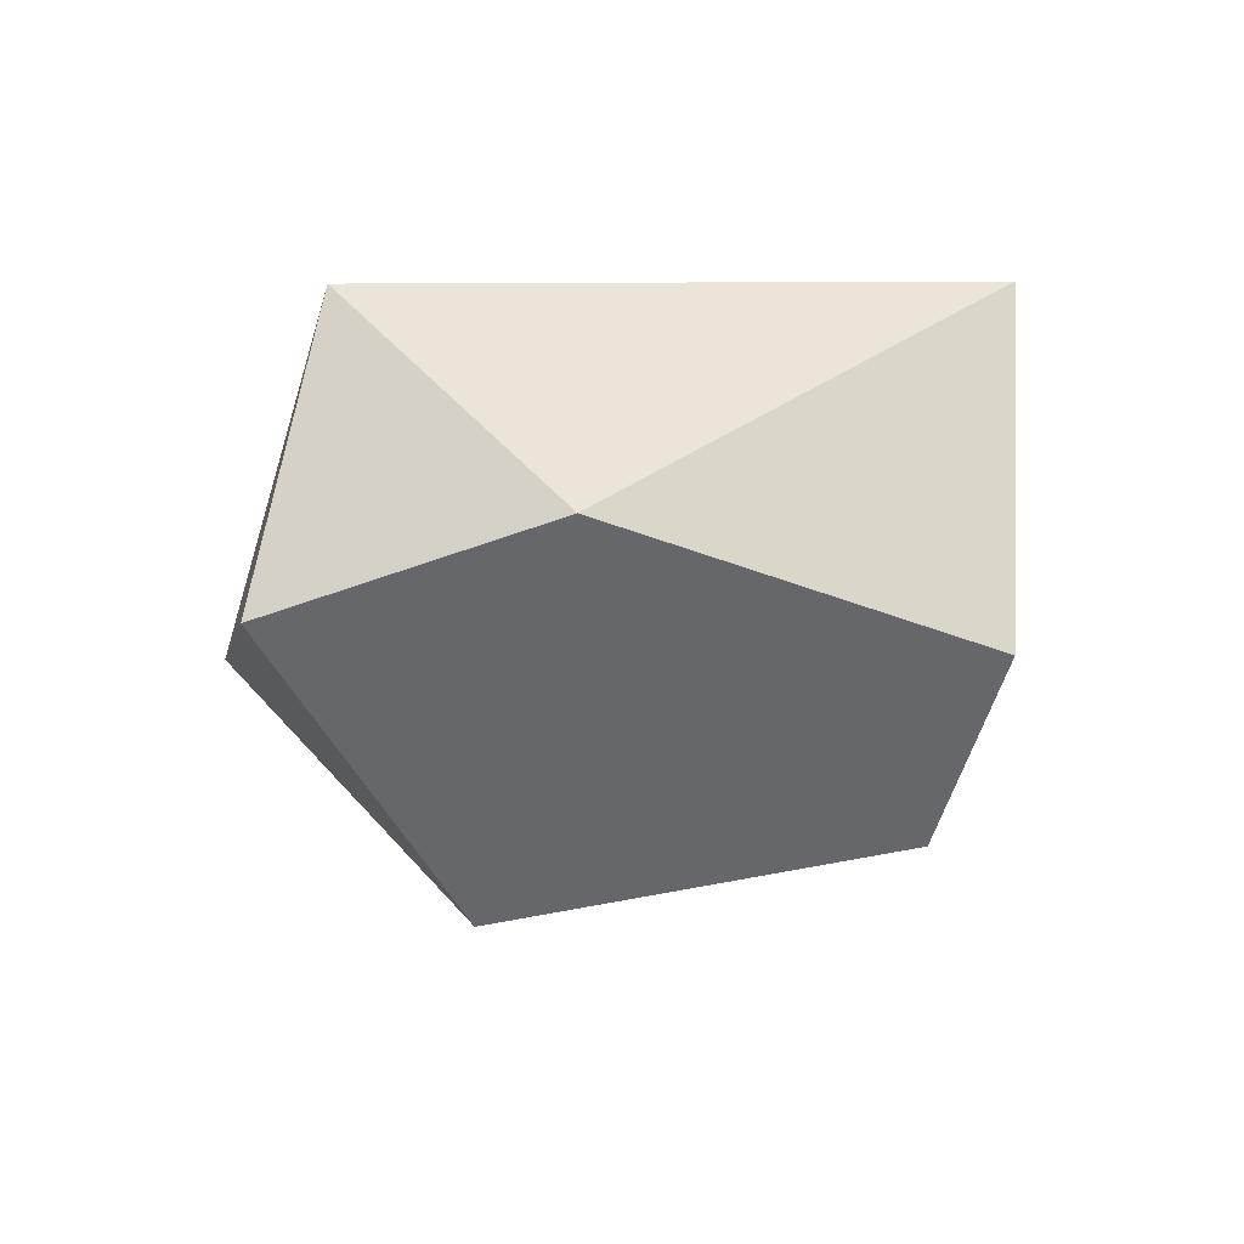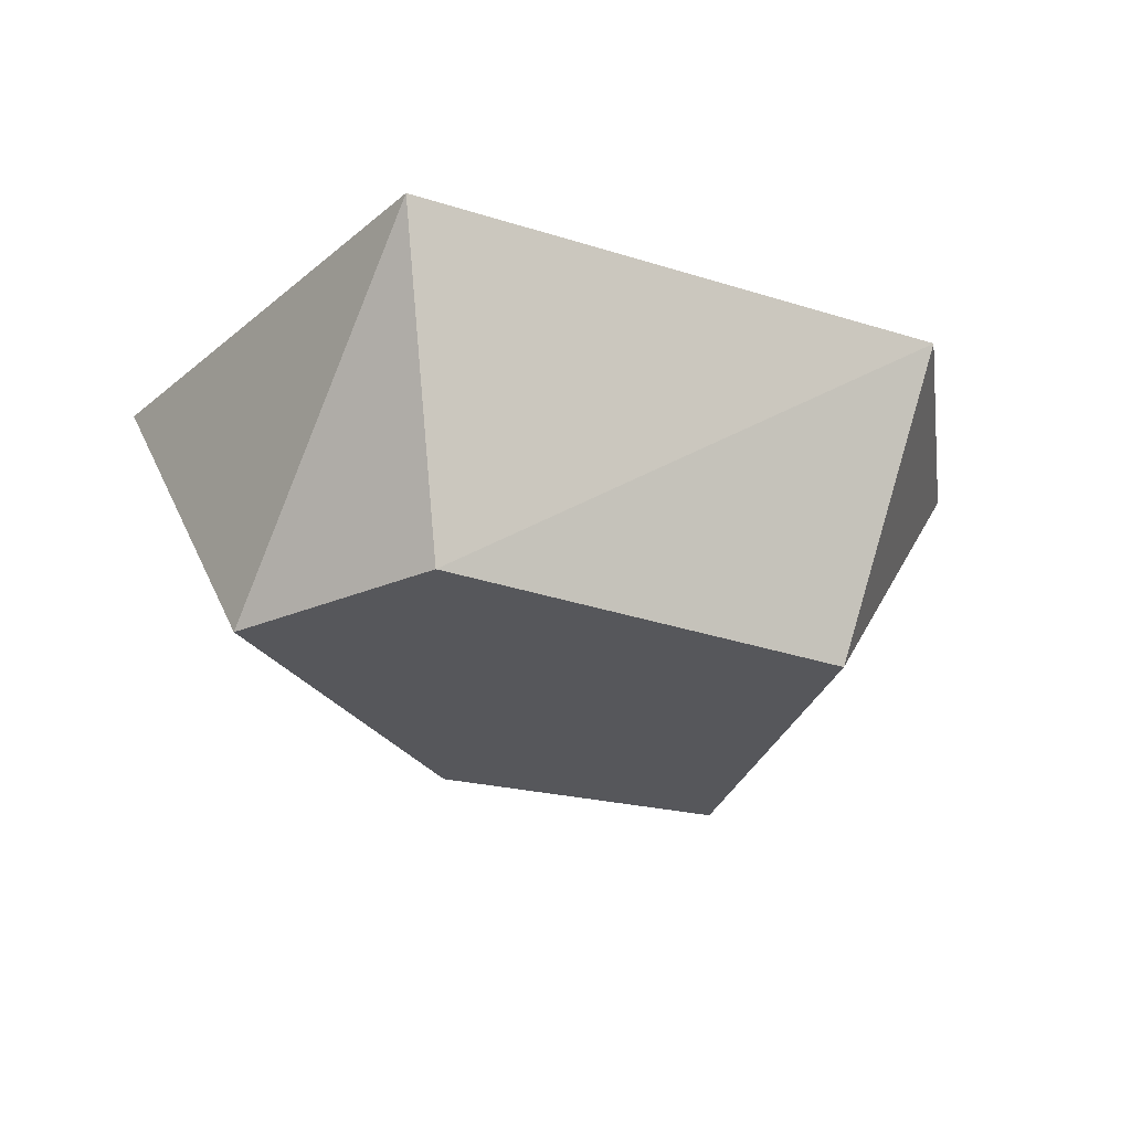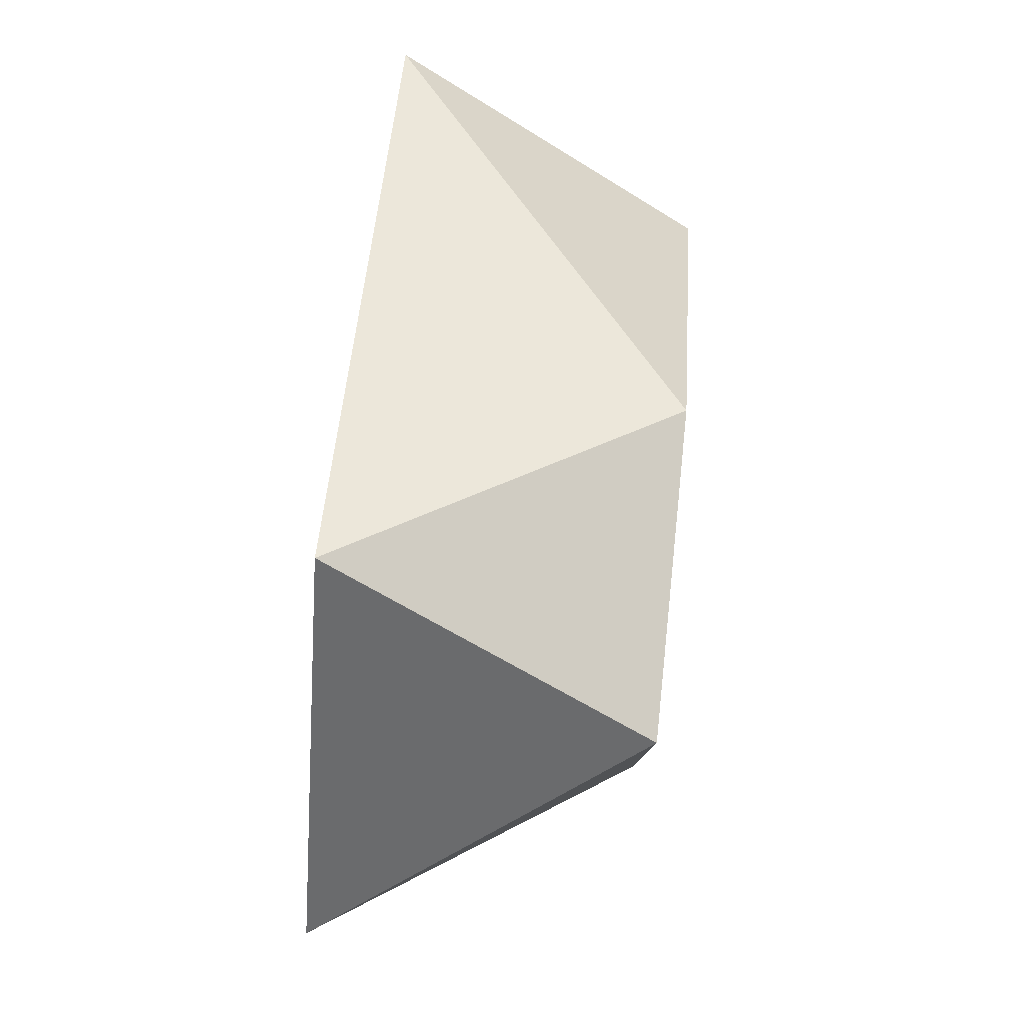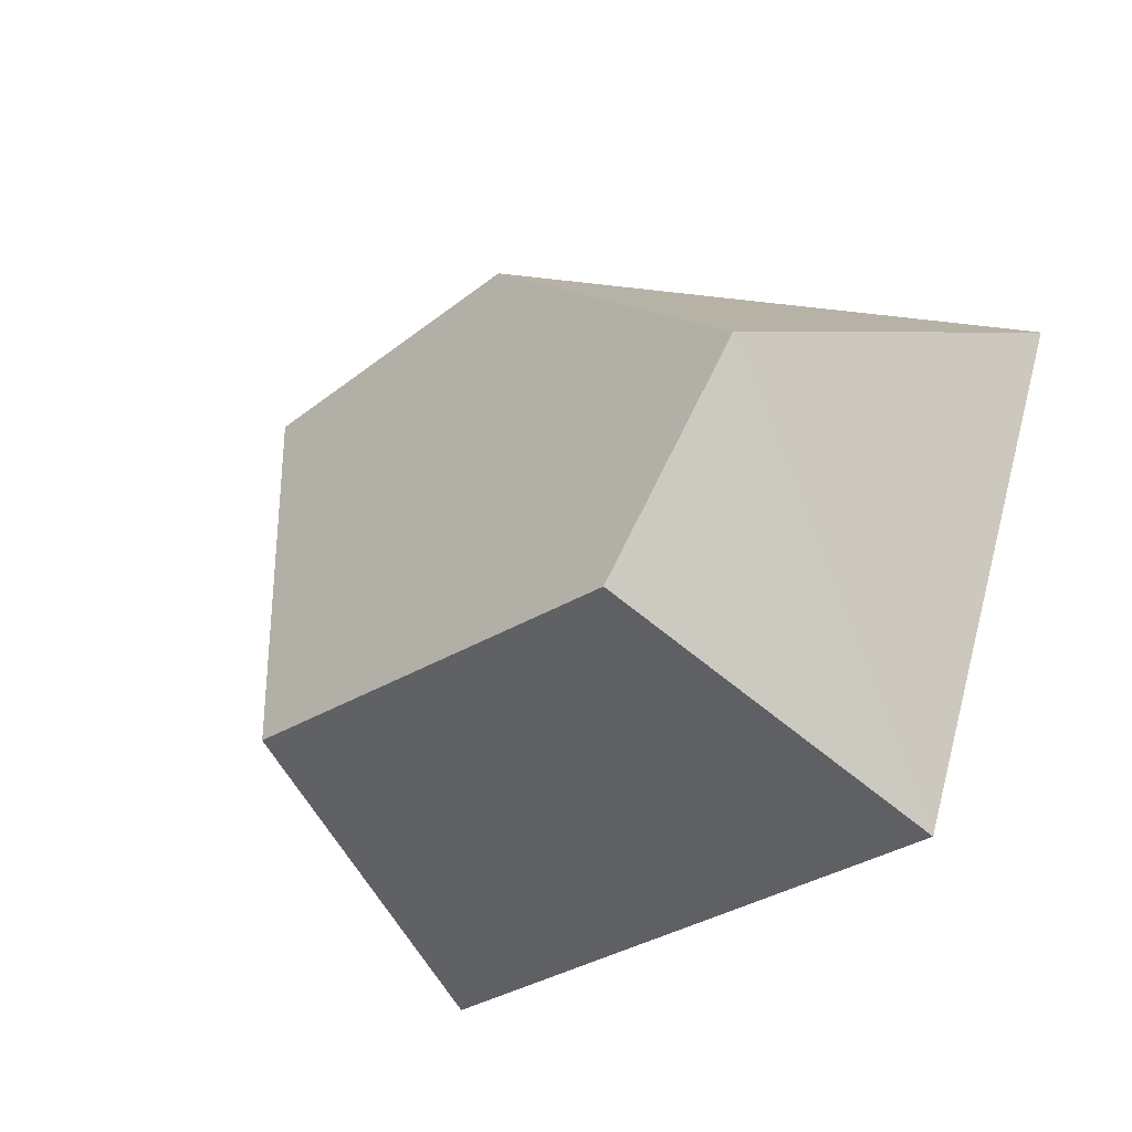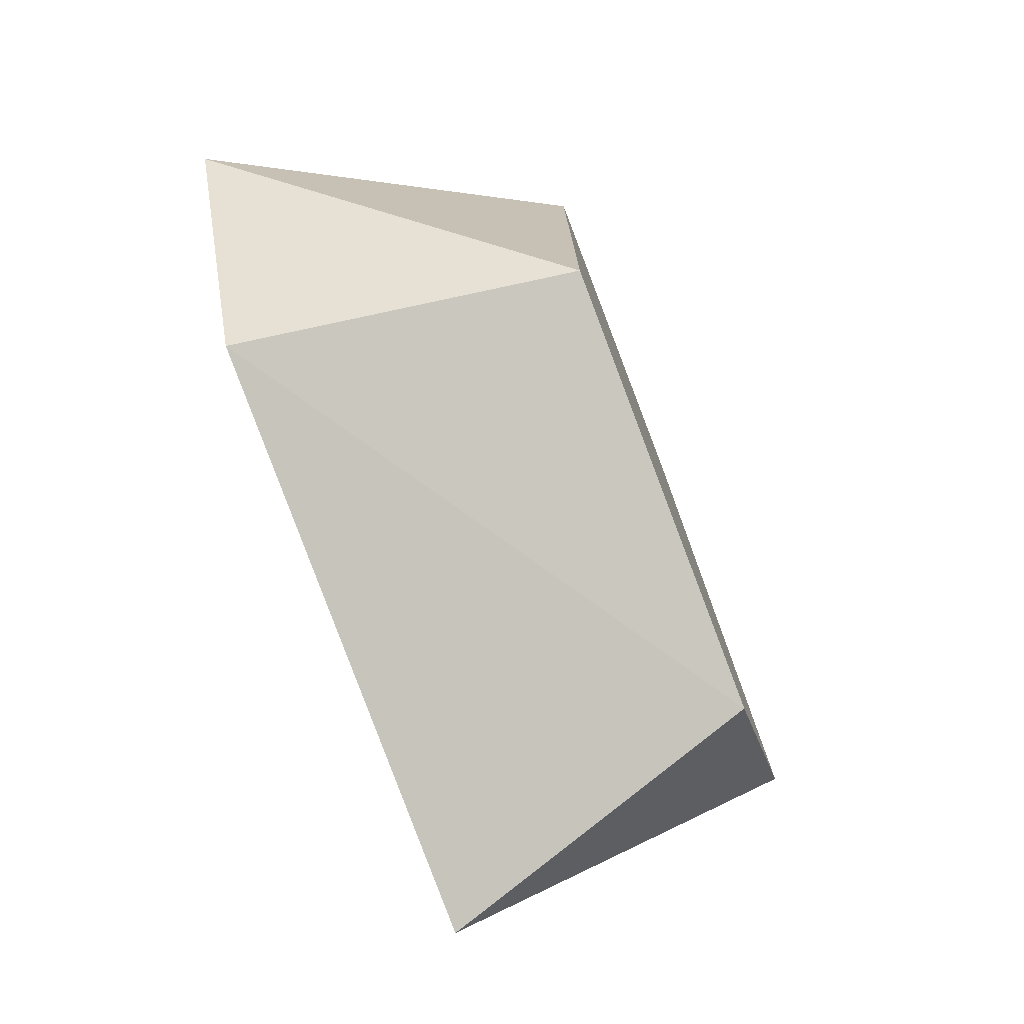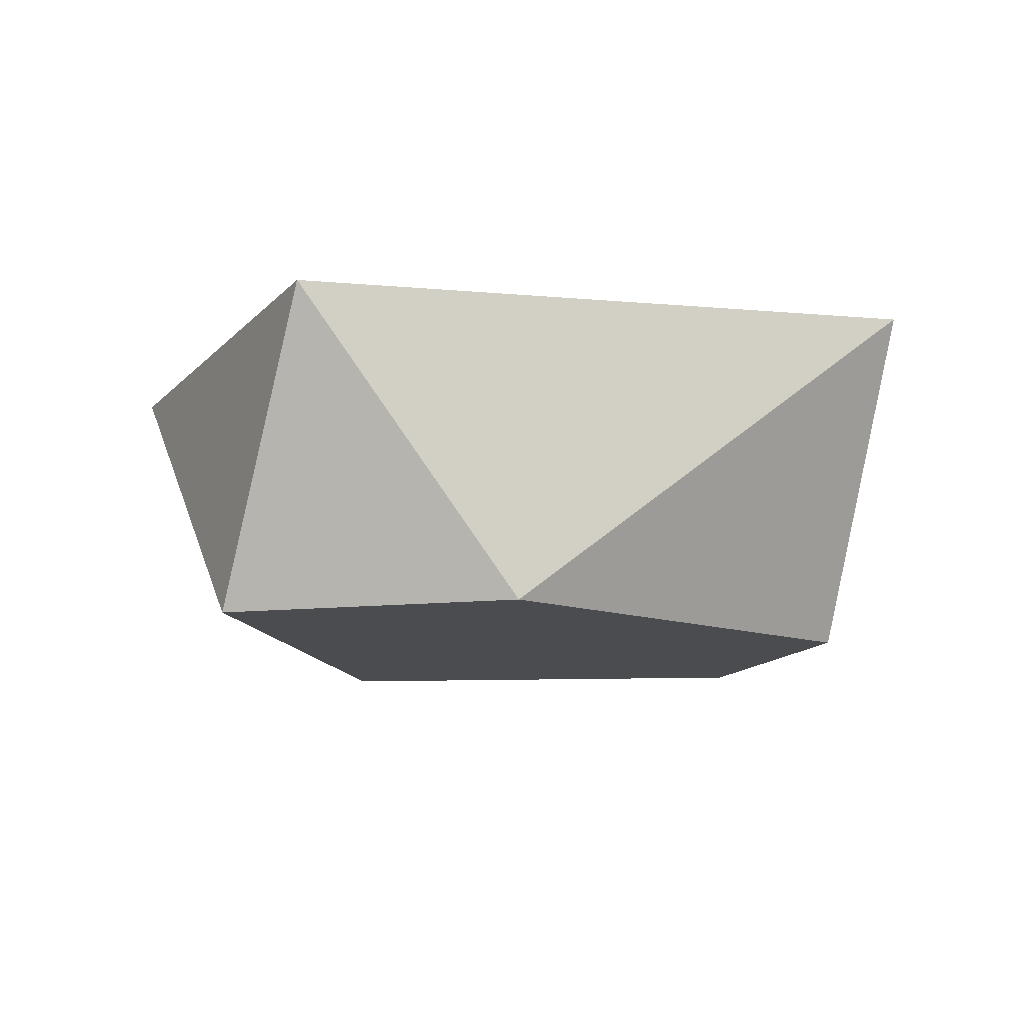
<metadata>
{"format":"obj","ext":"obj","renderer":"f3d","projection":"perspective","resolution":1024,"background":"white","views":[{"elev":-52.0,"azim":24.8,"up":"+Y"},{"elev":-27.4,"azim":162.6,"up":"+Y"},{"elev":78.4,"azim":-84.0,"up":"+Z"},{"elev":-42.0,"azim":44.9,"up":"+Z"},{"elev":-76.1,"azim":-68.9,"up":"+Z"},{"elev":-15.2,"azim":14.3,"up":"+Y"}]}
</metadata>
<code>
o object/tree_stump/10
v 3 -20 -23
v -23 -20 -18
v -27 -1 -25
v 7 -1 -30
v 12 -20 -12
v -5 -20 6
v -24 -20 7
v -36 -1 -7
v 18 -1 -2
v -17 -1 14
v -26 -20 24
v -34 -20 -16
v 16 -20 1
v 3 -20 -23
f 1 2 3
f 1 3 4
f 1 4 5
f 1 5 6
f 1 6 2
f 2 6 7
f 2 7 8
f 2 8 3
f 6 9 10
f 6 10 7
f 7 10 8
f 6 5 9
f 9 5 4

</code>
